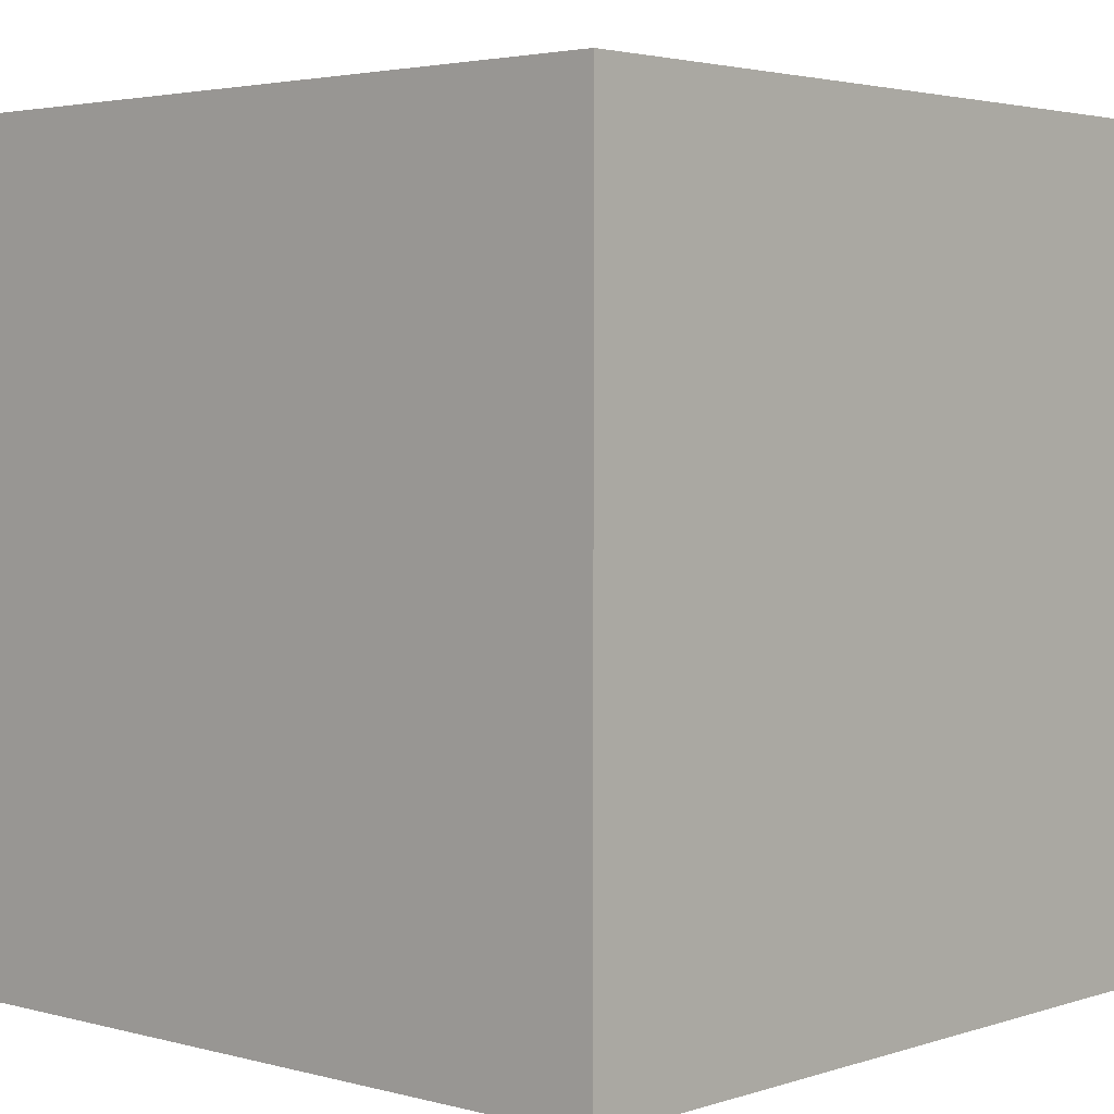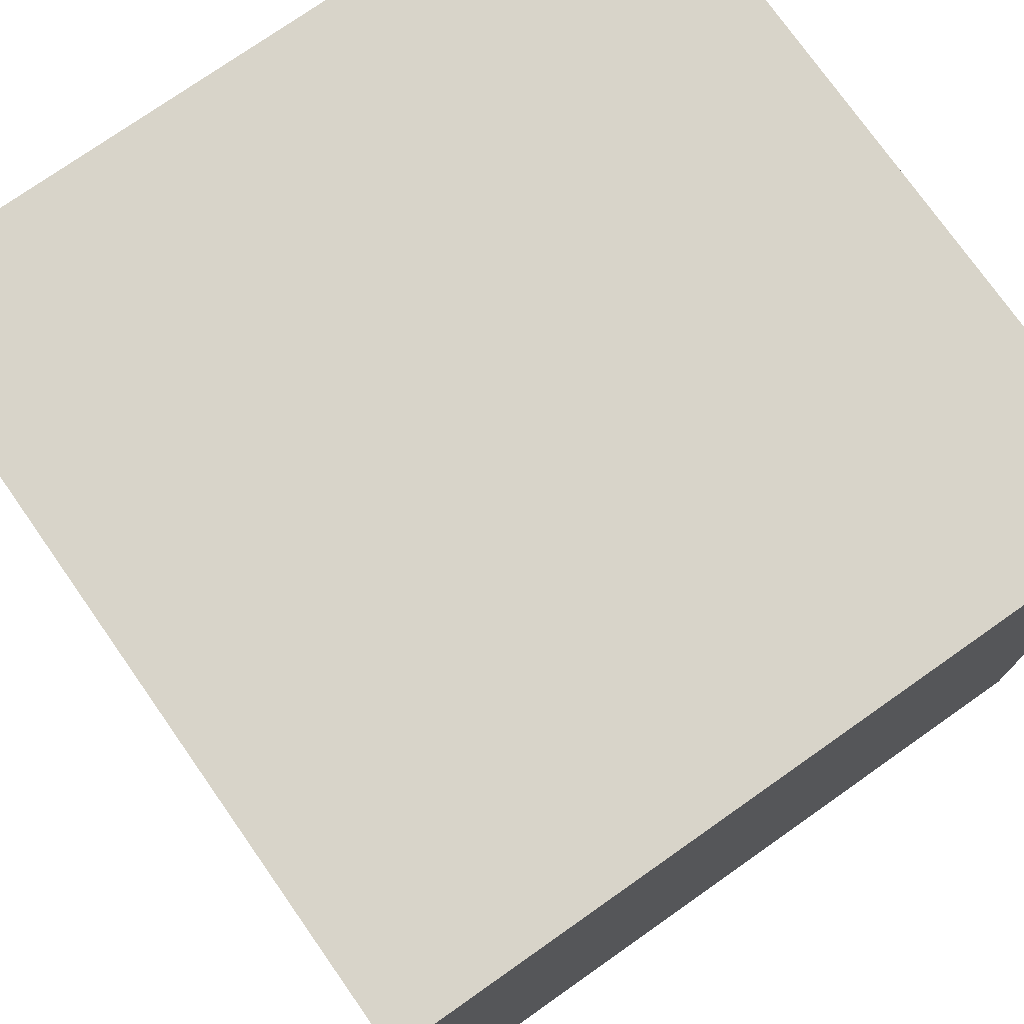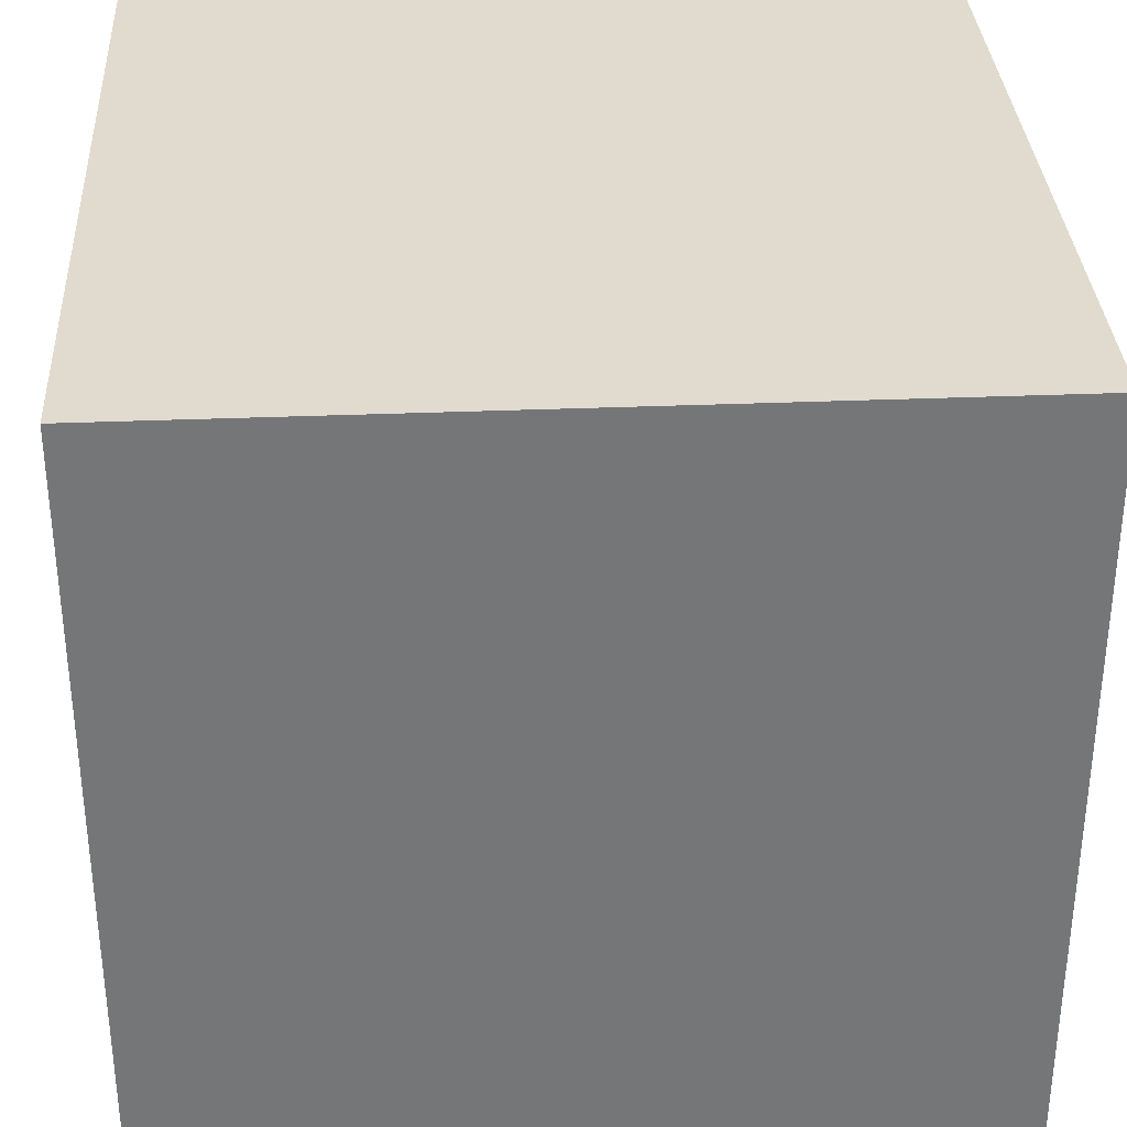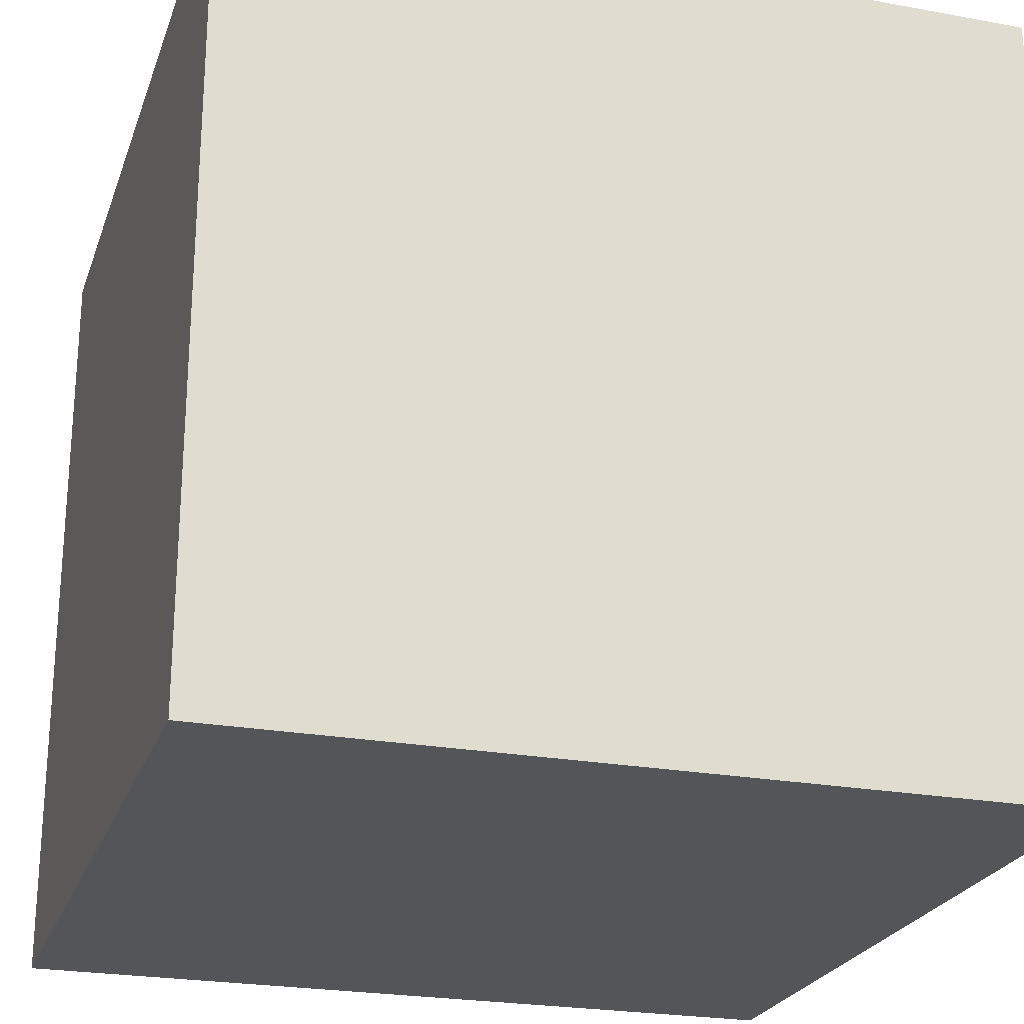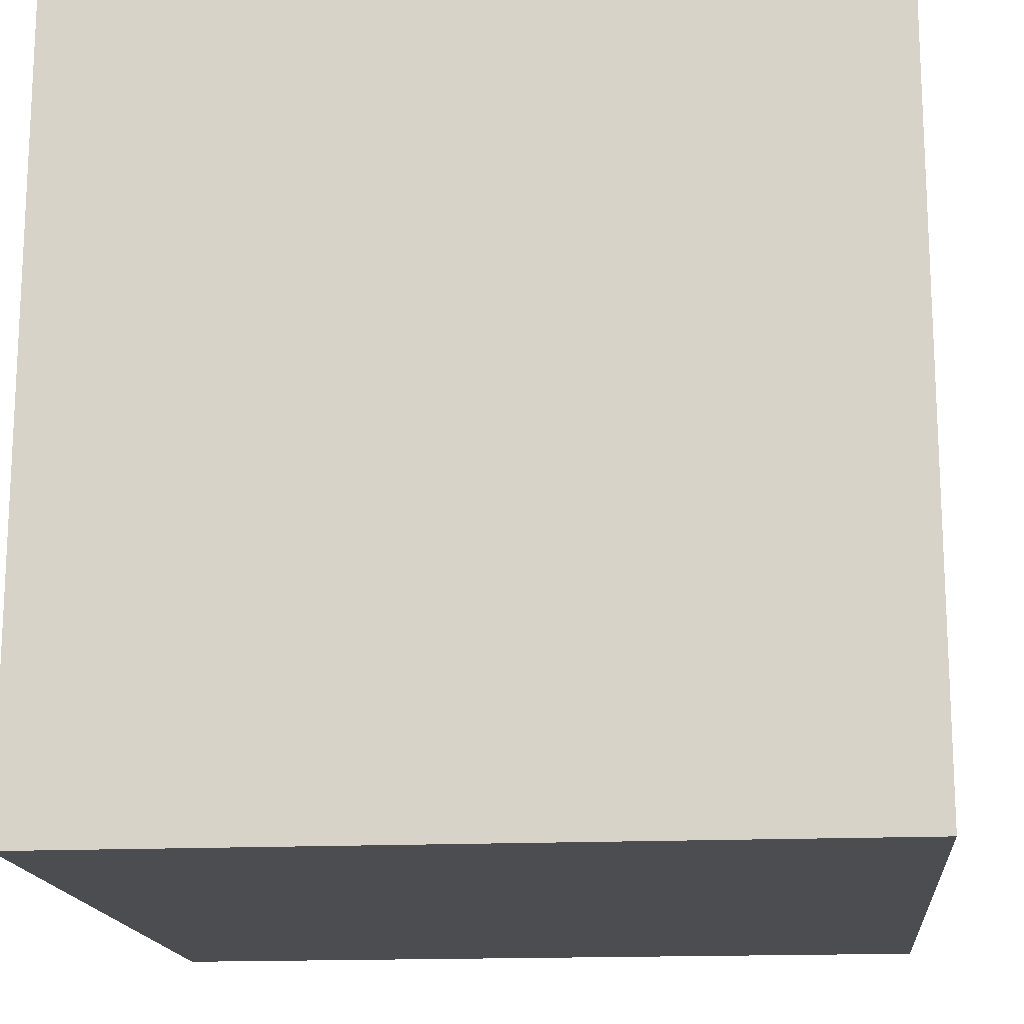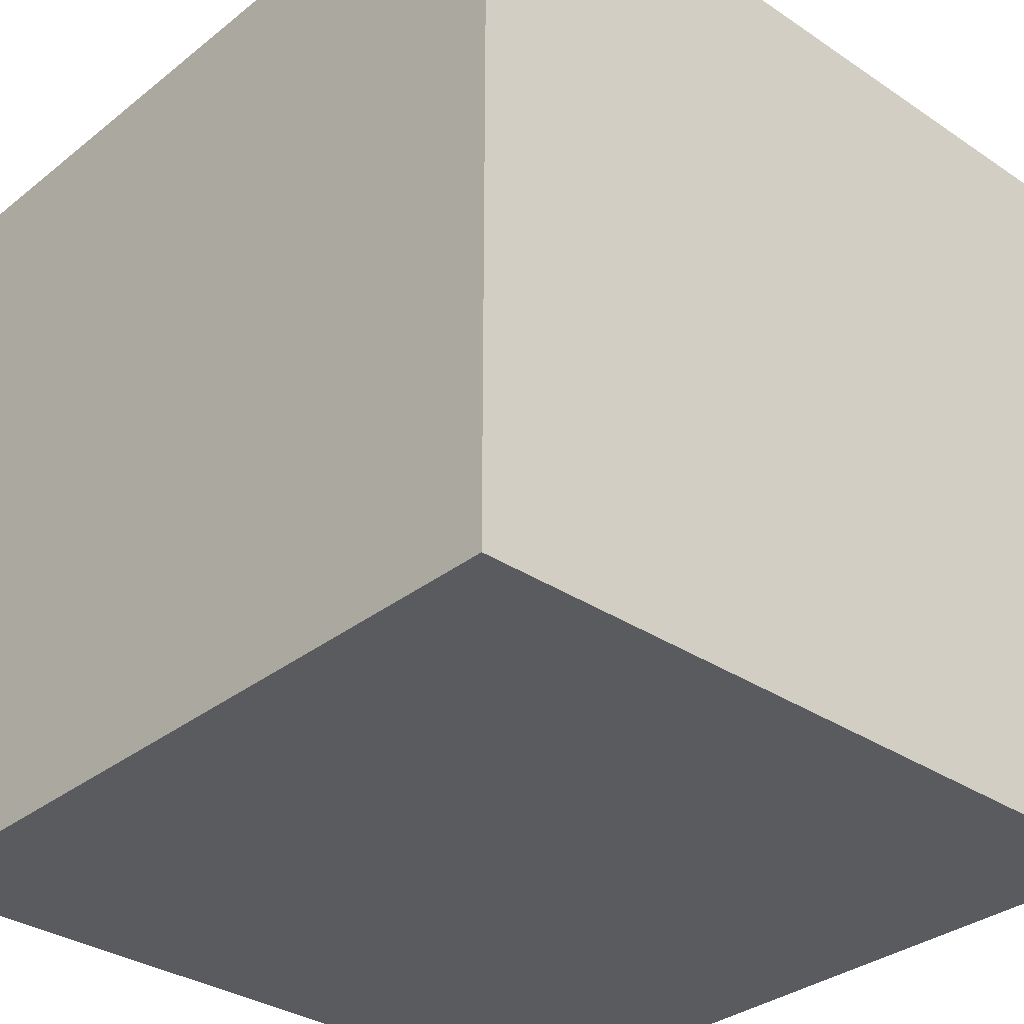
<metadata>
{"format":"obj","ext":"obj","renderer":"f3d","projection":"perspective","resolution":1024,"background":"white","views":[{"elev":3.1,"azim":132.3,"up":"+Z"},{"elev":75.5,"azim":-125.1,"up":"+Z"},{"elev":33.5,"azim":86.8,"up":"+Z"},{"elev":-24.1,"azim":73.1,"up":"+Y"},{"elev":-16.2,"azim":-84.5,"up":"+Z"},{"elev":-32.8,"azim":47.3,"up":"+Z"}]}
</metadata>
<code>
v 0 0 0
v 1 0 0
v 0 1 0
v 1 1 0
v 0 0 1
v 1 0 1
v 0 1 1
v 1 1 1
f 1 3 4
f 1 4 2
f 1 6 5
f 1 2 6
f 1 5 7
f 1 7 3
f 8 7 5
f 8 5 6
f 8 3 7
f 8 4 3
f 8 6 2
f 8 2 4

</code>
